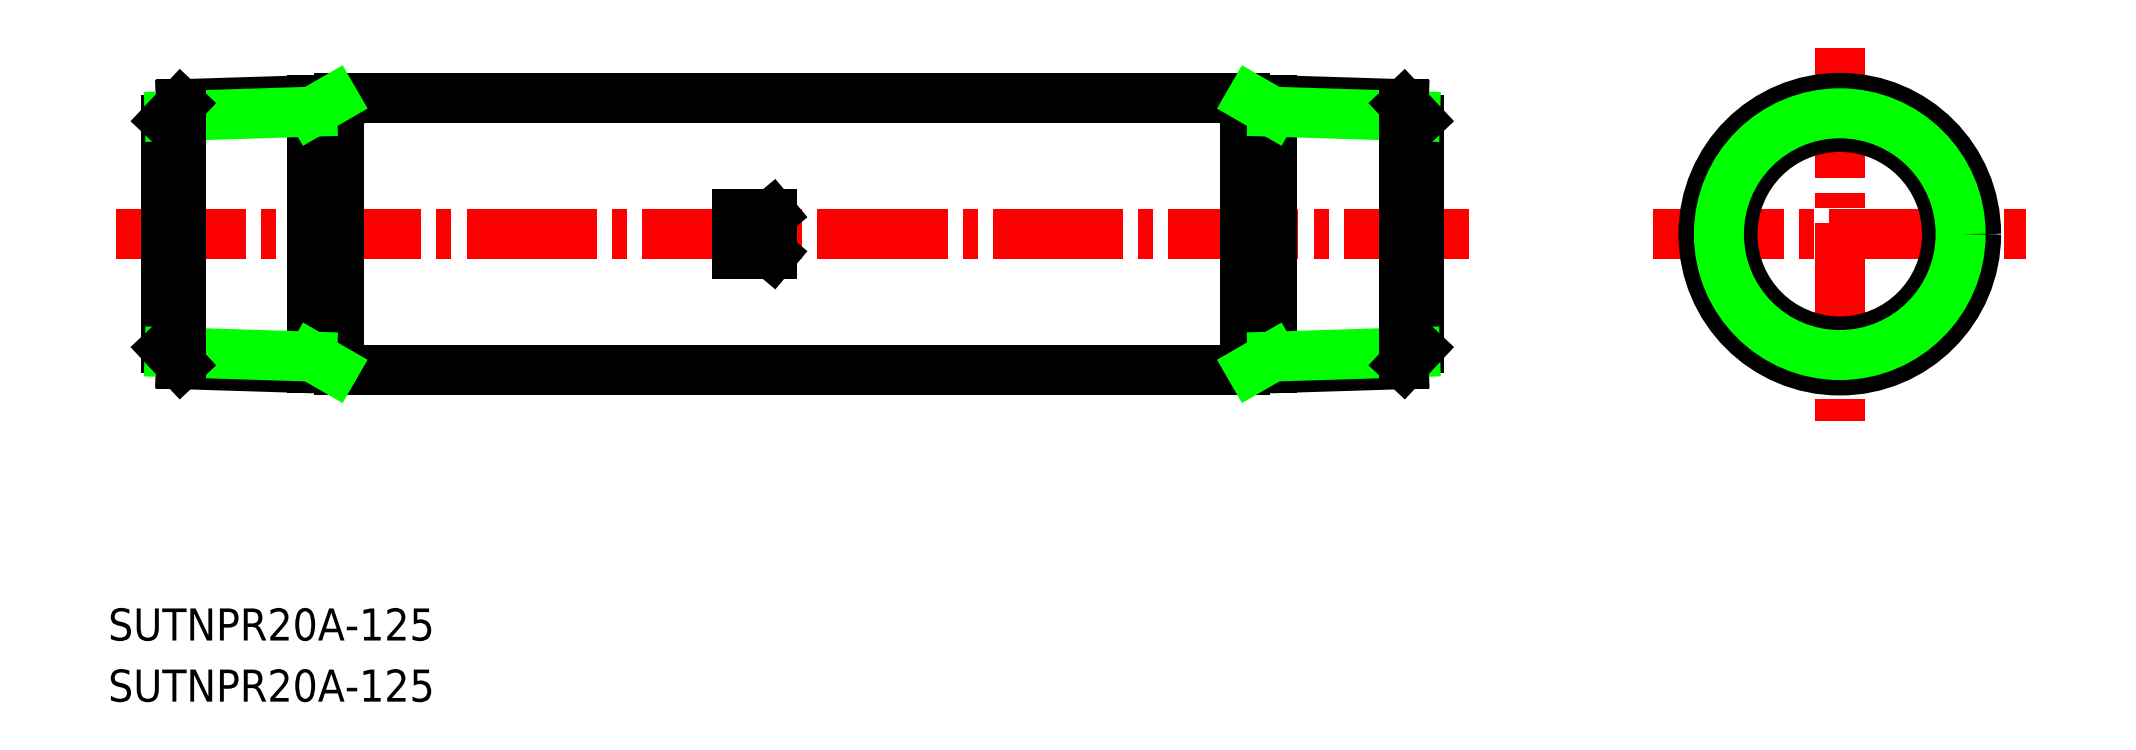
<metadata>
{"format":"dxf","ext":"dxf","renderer":"ezdxf+matplotlib","layout":"modelspace","background":"white","min_lineweight":24,"dpi":150}
</metadata>
<code>
0
SECTION
2
ENTITIES
0
TEXT
8
0
10
46.73
20
157
30
0
40
3.2
1
SUTNPR20A-125
0
TEXT
8
0
10
46.73
20
150.9
30
0
40
3.2
1
SUTNPR20A-125
0
LINE
8
CENTER
10
47.48
20
197.5
30
0
11
182.5
21
197.5
31
0
0
LINE
8
0
10
109.5
20
199.5
30
0
11
109.5
21
195.5
31
0
0
LINE
8
0
10
109.5
20
195.5
30
0
11
113
21
195.5
31
0
0
LINE
8
0
10
109.5
20
199.5
30
0
11
113
21
199.5
31
0
0
LINE
8
0
10
113
20
195.5
30
0
11
110.6
21
197.5
31
0
0
LINE
8
0
10
113
20
199.5
30
0
11
110.6
21
197.5
31
0
0
LINE
8
0
10
52.48
20
208.9
30
0
11
52.48
21
186.2
31
0
0
LINE
8
0
10
67.08
20
210.9
30
0
11
67.08
21
184.1
31
0
0
LINE
8
0
10
69.78
20
211.1
30
0
11
69.78
21
183.9
31
0
0
LINE
8
0
10
69.78
20
211.1
30
0
11
160.2
21
211.1
31
0
0
LINE
8
0
10
69.78
20
183.9
30
0
11
160.2
21
183.9
31
0
0
LINE
8
0
10
69.78
20
211
30
0
11
53.98
21
210.5
31
0
0
LINE
8
0
10
67.08
20
209.7
30
0
11
52.85
21
209.3
31
0
0
LINE
8
0
10
53.98
20
210.5
30
0
11
52.48
21
208.9
31
0
0
LINE
8
0
10
69.78
20
184.1
30
0
11
53.98
21
184.6
31
0
0
LINE
8
0
10
67.08
20
185.3
30
0
11
52.85
21
185.8
31
0
0
LINE
8
0
10
53.98
20
184.6
30
0
11
52.48
21
186.2
31
0
0
LINE
8
0
10
53.98
20
184.6
30
0
11
53.98
21
210.5
31
0
0
LINE
8
0
10
177.5
20
208.9
30
0
11
177.5
21
186.2
31
0
0
LINE
8
0
10
162.9
20
210.9
30
0
11
162.9
21
184.1
31
0
0
LINE
8
0
10
160.2
20
211.1
30
0
11
160.2
21
183.9
31
0
0
LINE
8
0
10
160.2
20
211
30
0
11
176
21
210.5
31
0
0
LINE
8
0
10
162.9
20
209.7
30
0
11
177.1
21
209.3
31
0
0
LINE
8
0
10
176
20
210.5
30
0
11
177.5
21
208.9
31
0
0
LINE
8
0
10
160.2
20
184.1
30
0
11
176
21
184.6
31
0
0
LINE
8
0
10
162.9
20
185.3
30
0
11
177.1
21
185.8
31
0
0
LINE
8
0
10
176
20
184.6
30
0
11
177.5
21
186.2
31
0
0
LINE
8
0
10
176
20
184.6
30
0
11
176
21
210.5
31
0
0
LINE
8
0
10
67.08
20
185.3
30
0
11
69.21
21
184.1
31
0
0
LINE
8
0
10
162.9
20
209.7
30
0
11
160.8
21
211
31
0
0
LINE
8
0
10
67.08
20
209.7
30
0
11
69.21
21
211
31
0
0
LINE
8
0
10
162.9
20
185.3
30
0
11
160.8
21
184.1
31
0
0
LINE
8
CENTER
10
200.9
20
197.5
30
0
11
238.1
21
197.5
31
0
0
LINE
8
CENTER
10
219.5
20
216.1
30
0
11
219.5
21
178.9
31
0
0
CIRCLE
8
0
10
219.5
20
197.5
30
0
40
13.6
0
CIRCLE
8
0
10
219.5
20
197.5
30
0
40
10.7
0
CIRCLE
8
0
10
219.5
20
197.5
30
0
40
13.22
0
CIRCLE
8
0
10
219.5
20
197.5
30
0
40
12.06
0
VIEWPORT
8
0
10
5.614
20
3.902
30
0
40
9.313
41
6.293
68
     1
69
     1
0
VIEWPORT
8
0
10
5.614
20
3.902
30
0
40
8.982
41
6.243
68
     2
69
     2
0
ENDSEC
0
EOF

</code>
